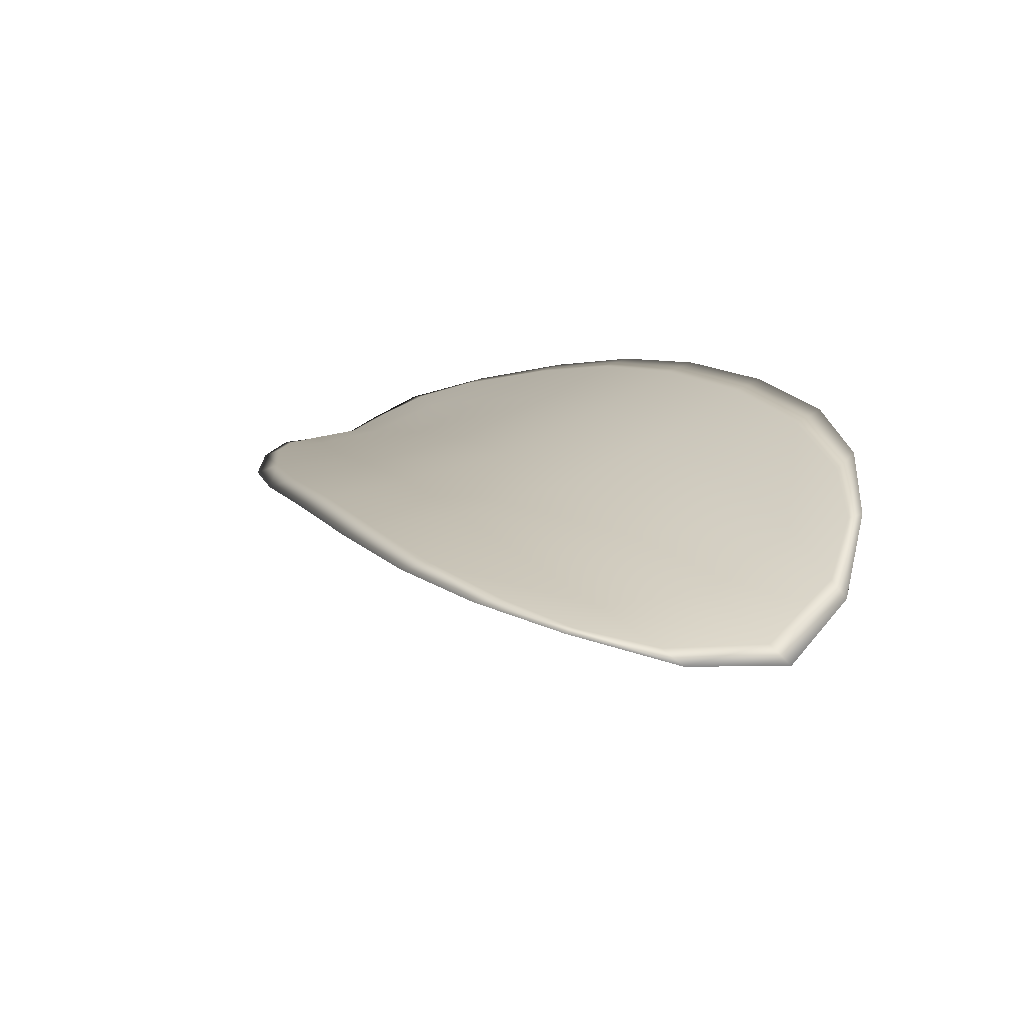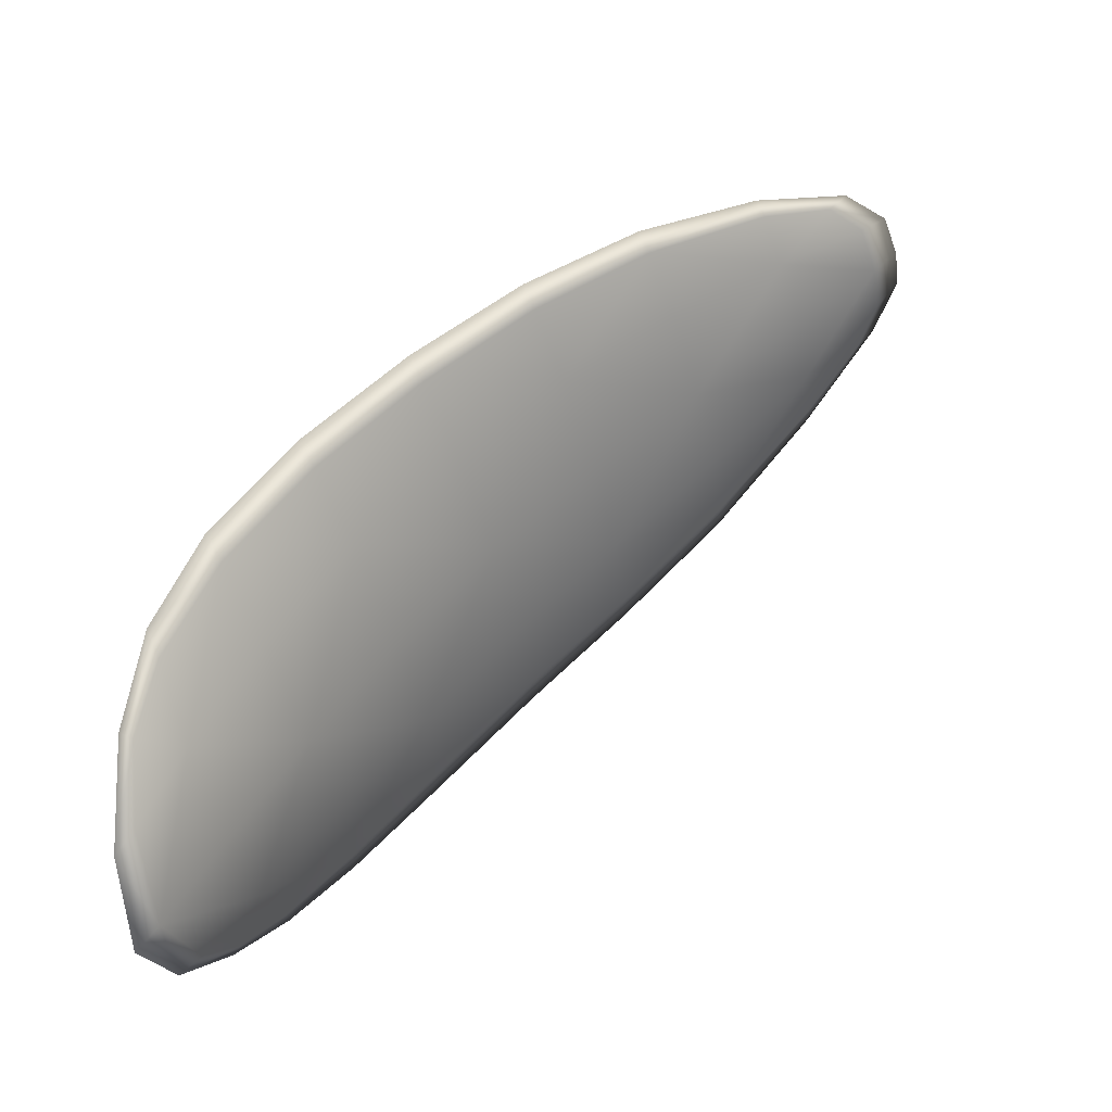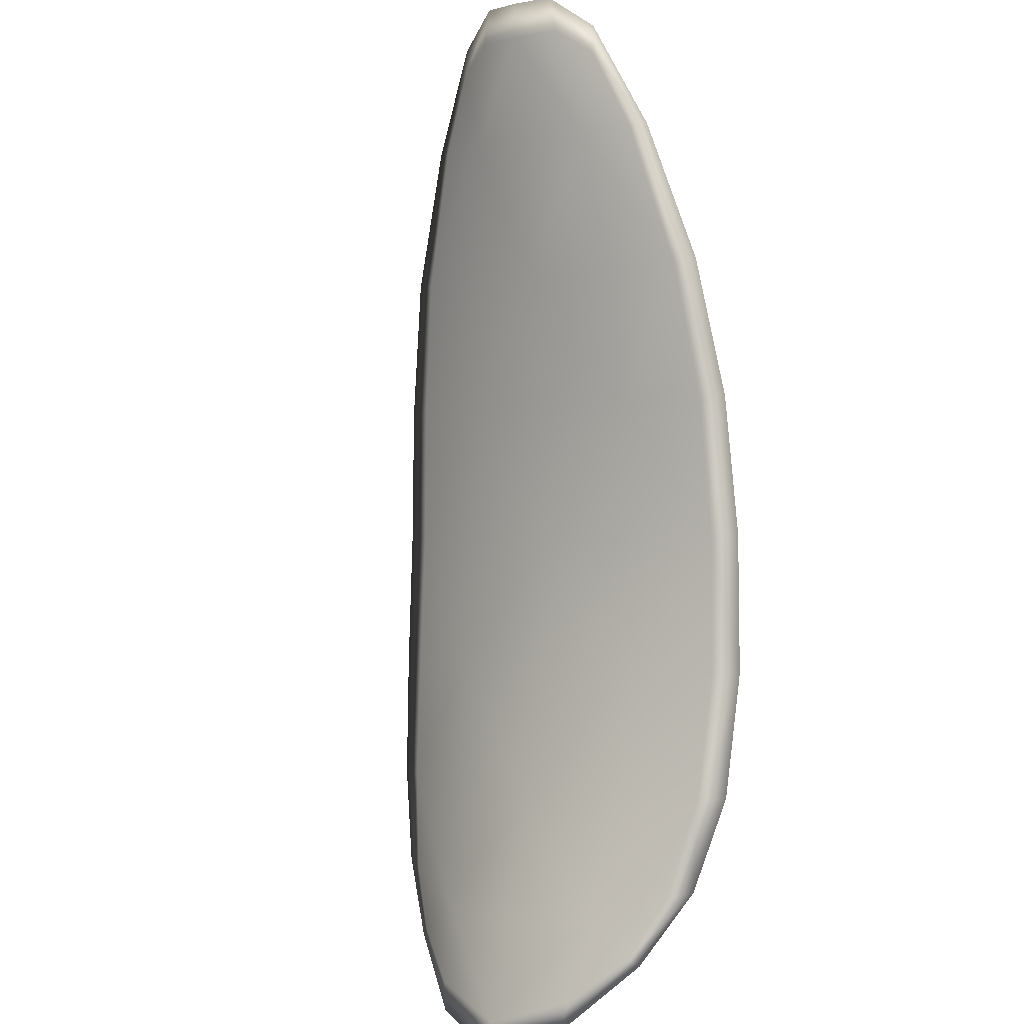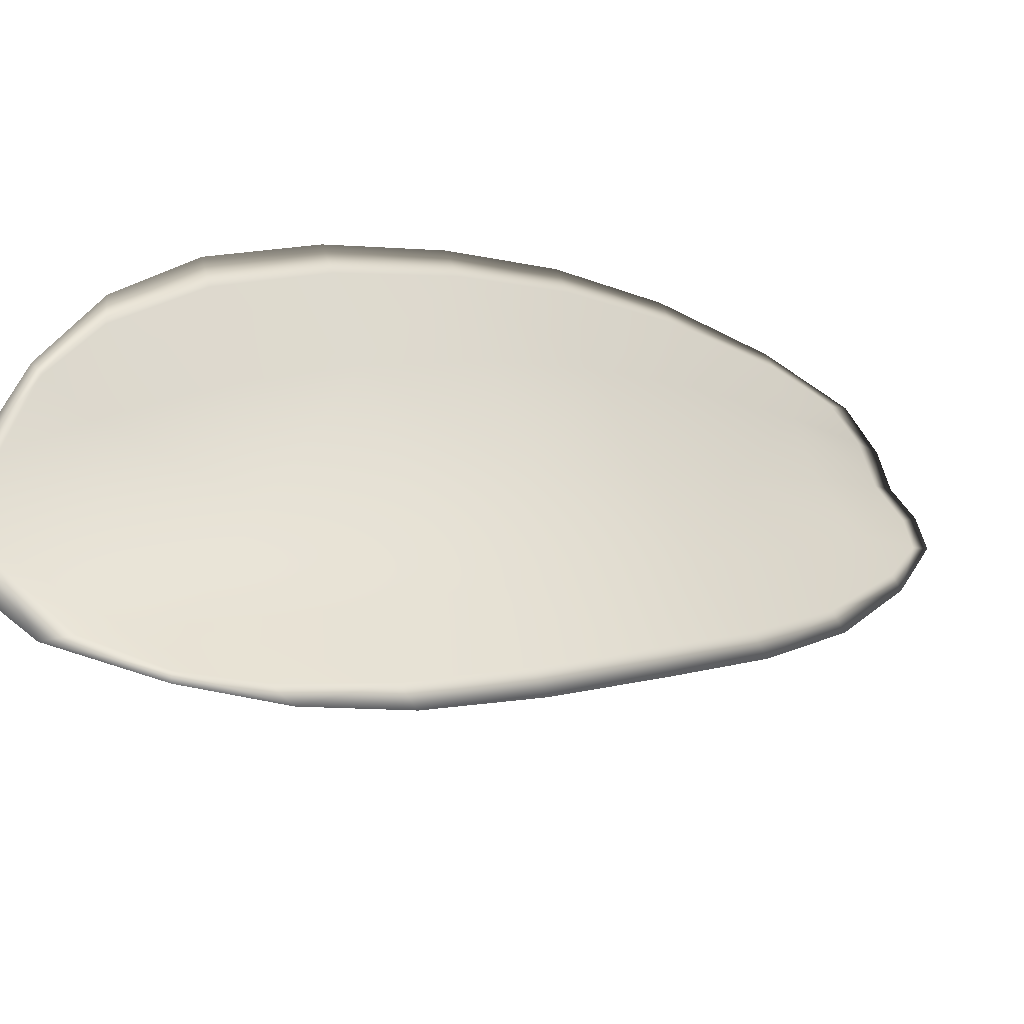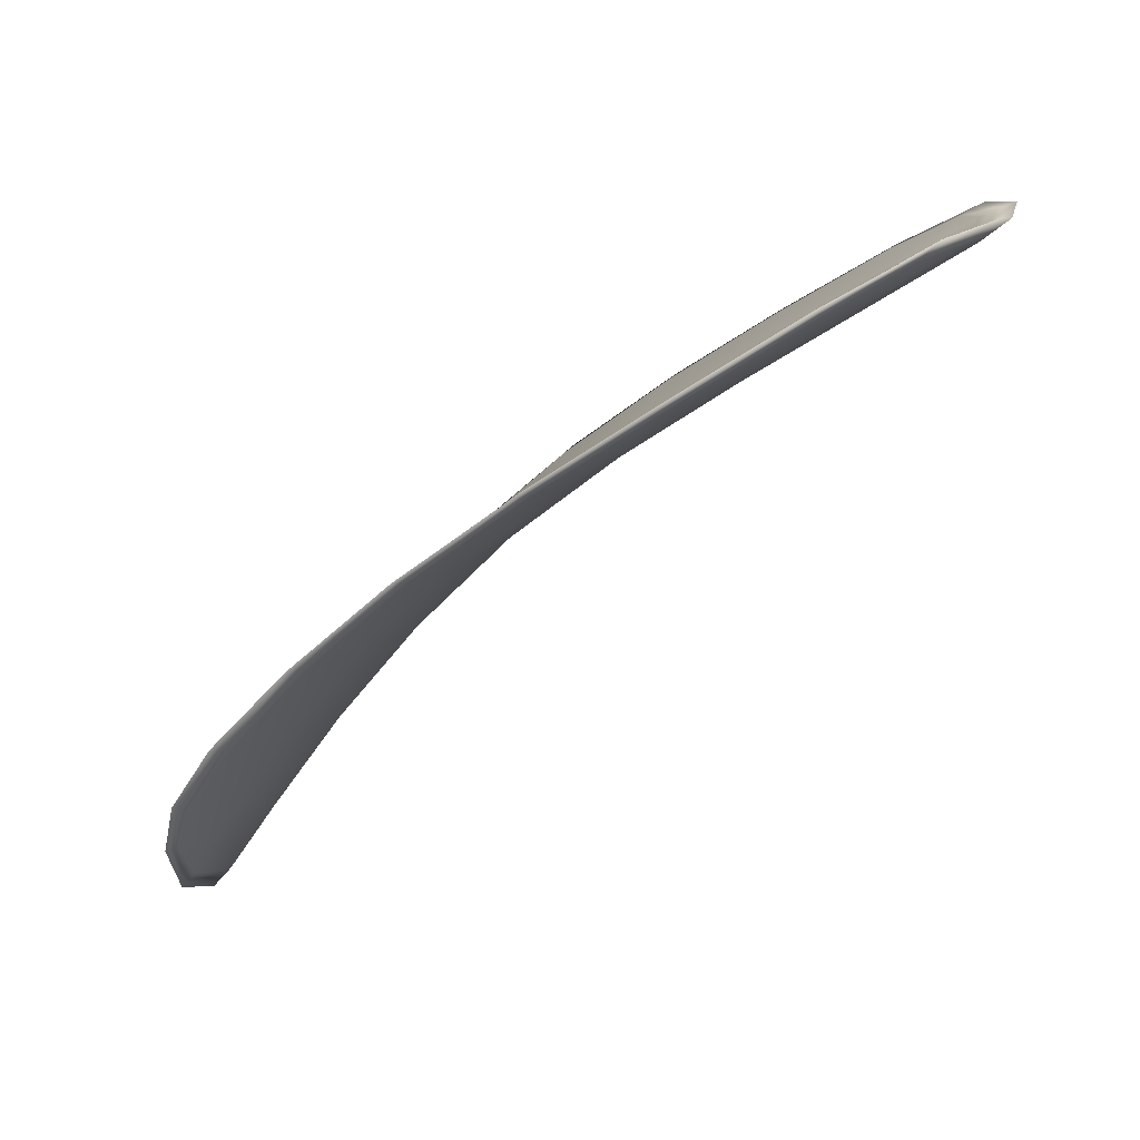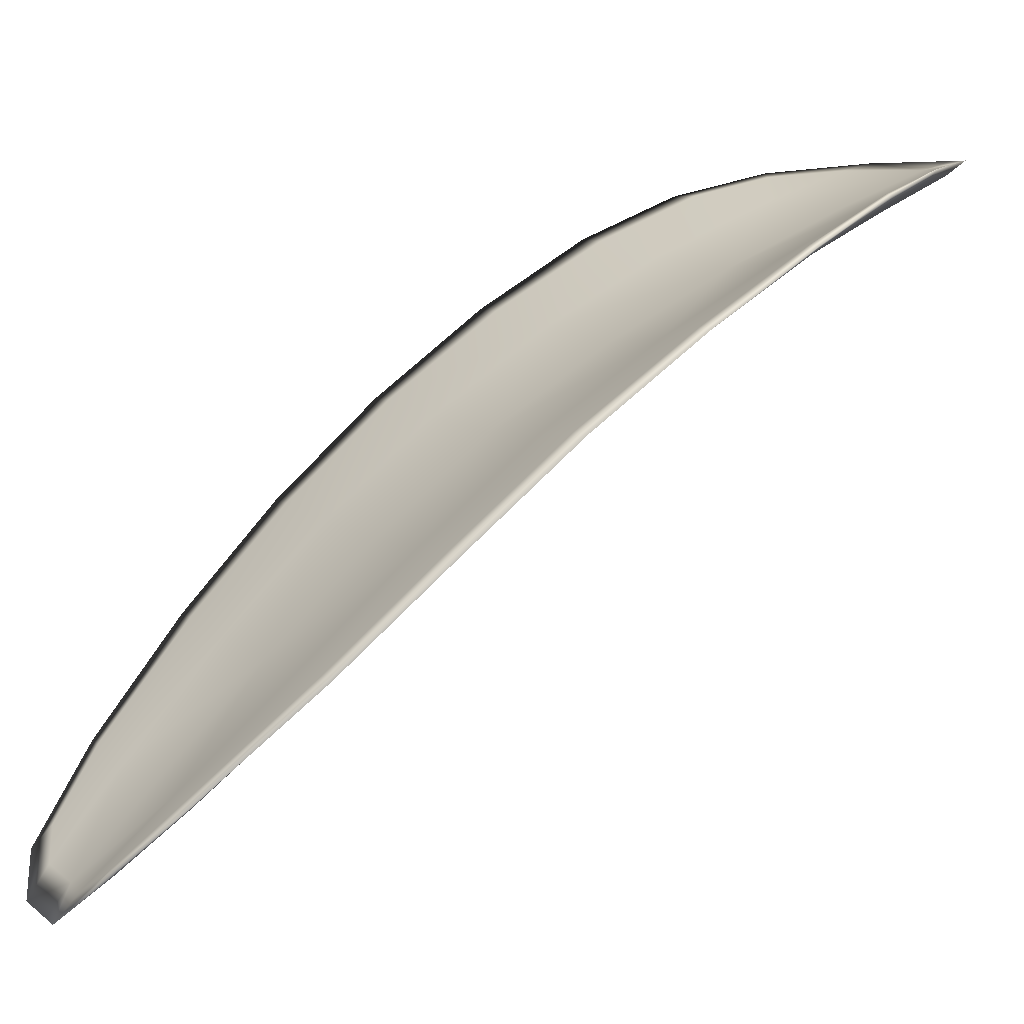
<metadata>
{"format":"obj","ext":"obj","renderer":"f3d","projection":"perspective","resolution":1024,"background":"white","views":[{"elev":-39.3,"azim":171.2,"up":"+Z"},{"elev":-21.3,"azim":-80.6,"up":"+Z"},{"elev":-46.3,"azim":24.6,"up":"+Z"},{"elev":71.2,"azim":-87.3,"up":"+Y"},{"elev":48.7,"azim":-73.5,"up":"+Z"},{"elev":0.1,"azim":92.3,"up":"+Y"}]}
</metadata>
<code>
v -2.372 0.7001 -1.171
v -2.375 0.7003 -1.17
v -2.374 0.6983 -1.167
v -2.37 0.6983 -1.168
v -2.368 0.6984 -1.168
v -2.37 0.7 -1.171
v -2.371 0.7008 -1.172
v -2.374 0.7012 -1.173
v -2.376 0.7015 -1.173
v -2.378 0.7007 -1.168
v -2.379 0.7011 -1.166
v -2.378 0.6996 -1.163
v -2.377 0.699 -1.165
v -2.378 0.7018 -1.17
v -2.379 0.7016 -1.168
v -2.372 0.691 -1.155
v -2.374 0.6915 -1.154
v -2.373 0.6882 -1.151
v -2.371 0.6878 -1.152
v -2.368 0.6873 -1.154
v -2.369 0.6905 -1.157
v -2.371 0.6935 -1.16
v -2.374 0.6941 -1.158
v -2.376 0.6946 -1.156
v -2.366 0.6903 -1.158
v -2.366 0.6871 -1.155
v -2.363 0.6871 -1.156
v -2.364 0.6903 -1.159
v -2.365 0.6933 -1.162
v -2.367 0.6933 -1.161
v -2.369 0.696 -1.165
v -2.372 0.6961 -1.163
v -2.366 0.6961 -1.165
v -2.375 0.6967 -1.161
v -2.377 0.6974 -1.16
v -2.369 0.6844 -1.15
v -2.37 0.6847 -1.149
v -2.369 0.6827 -1.148
v -2.368 0.6817 -1.148
v -2.366 0.6814 -1.149
v -2.367 0.684 -1.151
v -2.365 0.6839 -1.152
v -2.365 0.6814 -1.149
v -2.364 0.6821 -1.15
v -2.363 0.6839 -1.152
v -2.372 0.6998 -1.171
v -2.375 0.7 -1.17
v -2.377 0.7013 -1.173
v -2.374 0.701 -1.173
v -2.371 0.7006 -1.172
v -2.37 0.6998 -1.171
v -2.368 0.6982 -1.169
v -2.37 0.698 -1.168
v -2.374 0.6981 -1.167
v -2.378 0.7004 -1.168
v -2.379 0.7009 -1.166
v -2.379 0.7015 -1.168
v -2.378 0.7015 -1.17
v -2.377 0.6987 -1.165
v -2.379 0.6994 -1.163
v -2.372 0.6908 -1.155
v -2.375 0.6913 -1.154
v -2.376 0.6944 -1.157
v -2.374 0.6938 -1.158
v -2.371 0.6932 -1.16
v -2.37 0.6903 -1.157
v -2.368 0.6871 -1.154
v -2.371 0.6875 -1.152
v -2.373 0.688 -1.151
v -2.366 0.6901 -1.158
v -2.368 0.6931 -1.161
v -2.365 0.6931 -1.162
v -2.364 0.6901 -1.159
v -2.363 0.6869 -1.156
v -2.366 0.6869 -1.155
v -2.369 0.6957 -1.165
v -2.372 0.6958 -1.163
v -2.366 0.6959 -1.166
v -2.375 0.6965 -1.161
v -2.377 0.6972 -1.16
v -2.369 0.6841 -1.15
v -2.371 0.6846 -1.149
v -2.367 0.6838 -1.151
v -2.366 0.6813 -1.149
v -2.368 0.6816 -1.148
v -2.369 0.6826 -1.148
v -2.365 0.6837 -1.152
v -2.364 0.6838 -1.153
v -2.364 0.682 -1.15
v -2.365 0.6813 -1.15
v -2.371 0.6848 -1.148
v -2.369 0.682 -1.147
v -2.373 0.6883 -1.151
v -2.369 0.6826 -1.148
v -2.365 0.6805 -1.149
v -2.364 0.6815 -1.15
v -2.366 0.6805 -1.148
v -2.364 0.682 -1.15
v -2.369 0.6999 -1.171
v -2.371 0.7009 -1.172
v -2.367 0.6983 -1.169
v -2.371 0.7006 -1.172
v -2.379 0.702 -1.171
v -2.379 0.7018 -1.168
v -2.377 0.7018 -1.173
v -2.379 0.7015 -1.168
v -2.38 0.7011 -1.165
v -2.379 0.6998 -1.162
v -2.367 0.6808 -1.147
v -2.363 0.6839 -1.153
v -2.363 0.687 -1.156
v -2.374 0.7015 -1.173
v -2.365 0.696 -1.166
v -2.364 0.6932 -1.163
v -2.378 0.6975 -1.159
v -2.377 0.6947 -1.156
v -2.375 0.6916 -1.153
v -2.363 0.6902 -1.159
f 1 2 3
f 1 3 4
f 1 4 5
f 1 5 6
f 1 6 7
f 1 7 8
f 1 8 9
f 1 9 2
f 10 11 12
f 10 12 13
f 10 13 3
f 10 3 2
f 10 2 9
f 10 9 14
f 10 14 15
f 10 15 11
f 16 17 18
f 16 18 19
f 16 19 20
f 16 20 21
f 16 21 22
f 16 22 23
f 16 23 24
f 16 24 17
f 25 21 20
f 25 20 26
f 25 26 27
f 25 27 28
f 25 28 29
f 25 29 30
f 25 30 22
f 25 22 21
f 31 32 22
f 31 22 30
f 31 30 29
f 31 29 33
f 31 33 5
f 31 5 4
f 31 4 3
f 31 3 32
f 34 35 24
f 34 24 23
f 34 23 22
f 34 22 32
f 34 32 3
f 34 3 13
f 34 13 12
f 34 12 35
f 36 37 38
f 36 38 39
f 36 39 40
f 36 40 41
f 36 41 20
f 36 20 19
f 36 19 18
f 36 18 37
f 42 41 40
f 42 40 43
f 42 43 44
f 42 44 45
f 42 45 27
f 42 27 26
f 42 26 20
f 42 20 41
f 46 47 48
f 46 48 49
f 46 49 50
f 46 50 51
f 46 51 52
f 46 52 53
f 46 53 54
f 46 54 47
f 55 56 57
f 55 57 58
f 55 58 48
f 55 48 47
f 55 47 54
f 55 54 59
f 55 59 60
f 55 60 56
f 61 62 63
f 61 63 64
f 61 64 65
f 61 65 66
f 61 66 67
f 61 67 68
f 61 68 69
f 61 69 62
f 70 66 65
f 70 65 71
f 70 71 72
f 70 72 73
f 70 73 74
f 70 74 75
f 70 75 67
f 70 67 66
f 76 77 54
f 76 54 53
f 76 53 52
f 76 52 78
f 76 78 72
f 76 72 71
f 76 71 65
f 76 65 77
f 79 80 60
f 79 60 59
f 79 59 54
f 79 54 77
f 79 77 65
f 79 65 64
f 79 64 63
f 79 63 80
f 81 82 69
f 81 69 68
f 81 68 67
f 81 67 83
f 81 83 84
f 81 84 85
f 81 85 86
f 81 86 82
f 87 83 67
f 87 67 75
f 87 75 74
f 87 74 88
f 87 88 89
f 87 89 90
f 87 90 84
f 87 84 83
f 91 92 38
f 91 38 37
f 91 37 18
f 91 18 93
f 91 93 69
f 91 69 82
f 91 82 94
f 91 94 92
f 95 96 44
f 95 44 43
f 95 43 40
f 95 40 97
f 95 97 84
f 95 84 90
f 95 90 98
f 95 98 96
f 99 100 7
f 99 7 6
f 99 6 5
f 99 5 101
f 99 101 52
f 99 52 51
f 99 51 102
f 99 102 100
f 103 104 15
f 103 15 14
f 103 14 9
f 103 9 105
f 103 105 48
f 103 48 58
f 103 58 106
f 103 106 104
f 107 108 12
f 107 12 11
f 107 11 15
f 107 15 104
f 107 104 106
f 107 106 56
f 107 56 60
f 107 60 108
f 109 97 40
f 109 40 39
f 109 39 38
f 109 38 92
f 109 92 94
f 109 94 85
f 109 85 84
f 109 84 97
f 110 111 27
f 110 27 45
f 110 45 44
f 110 44 96
f 110 96 98
f 110 98 88
f 110 88 74
f 110 74 111
f 112 105 9
f 112 9 8
f 112 8 7
f 112 7 100
f 112 100 102
f 112 102 49
f 112 49 48
f 112 48 105
f 113 101 5
f 113 5 33
f 113 33 29
f 113 29 114
f 113 114 72
f 113 72 78
f 113 78 52
f 113 52 101
f 115 116 24
f 115 24 35
f 115 35 12
f 115 12 108
f 115 108 60
f 115 60 80
f 115 80 63
f 115 63 116
f 117 93 18
f 117 18 17
f 117 17 24
f 117 24 116
f 117 116 63
f 117 63 62
f 117 62 69
f 117 69 93
f 118 114 29
f 118 29 28
f 118 28 27
f 118 27 111
f 118 111 74
f 118 74 73
f 118 73 72
f 118 72 114

</code>
